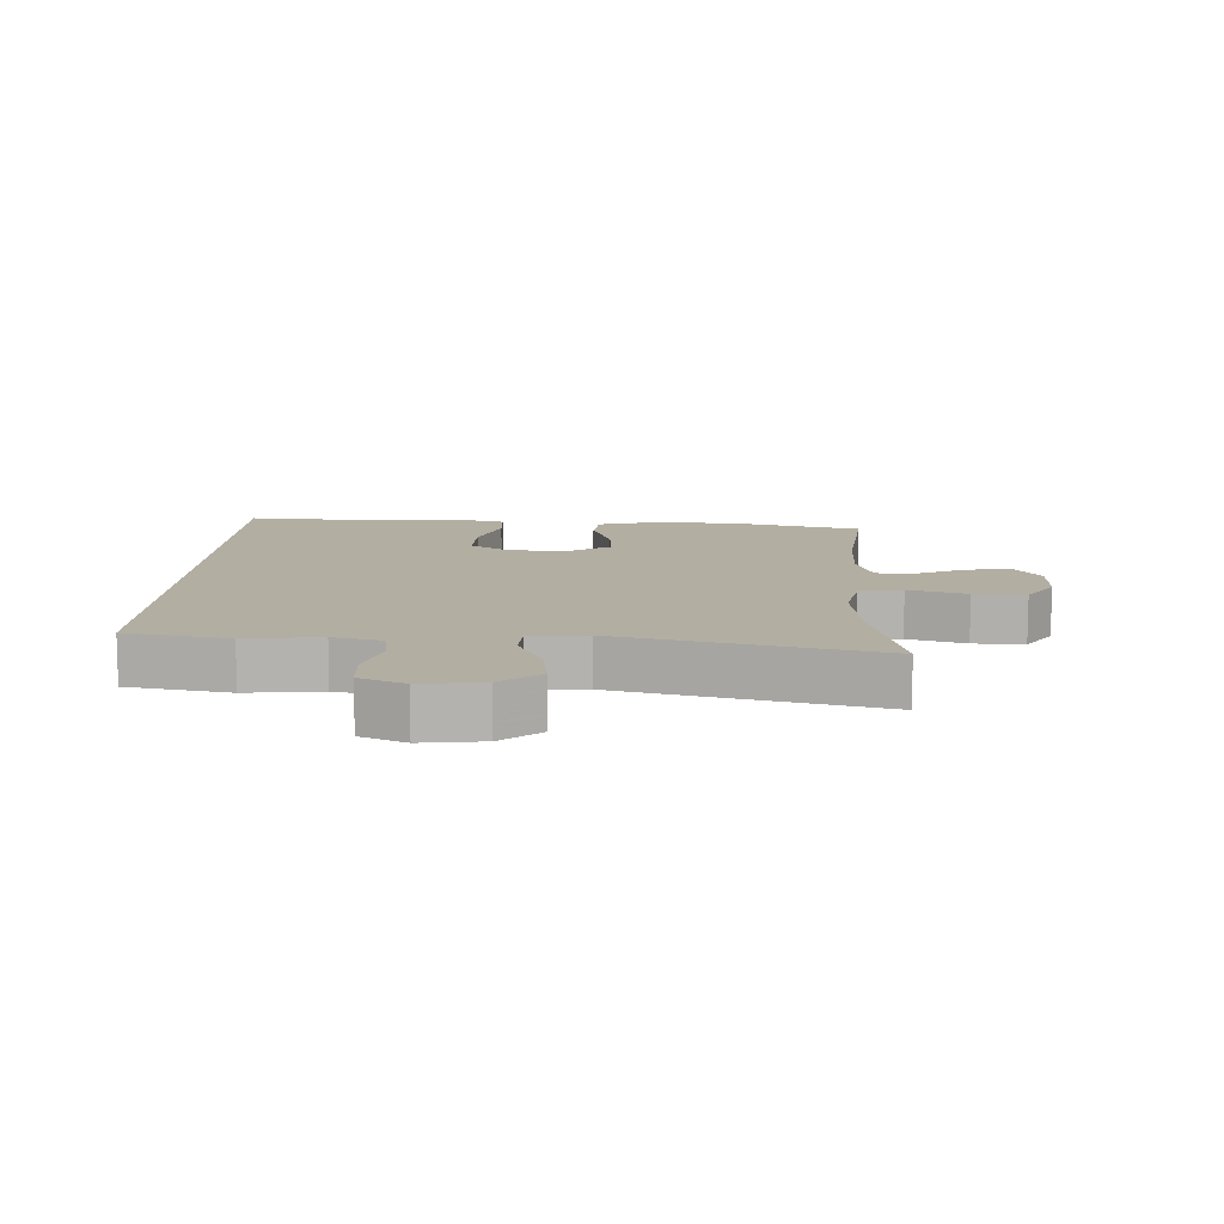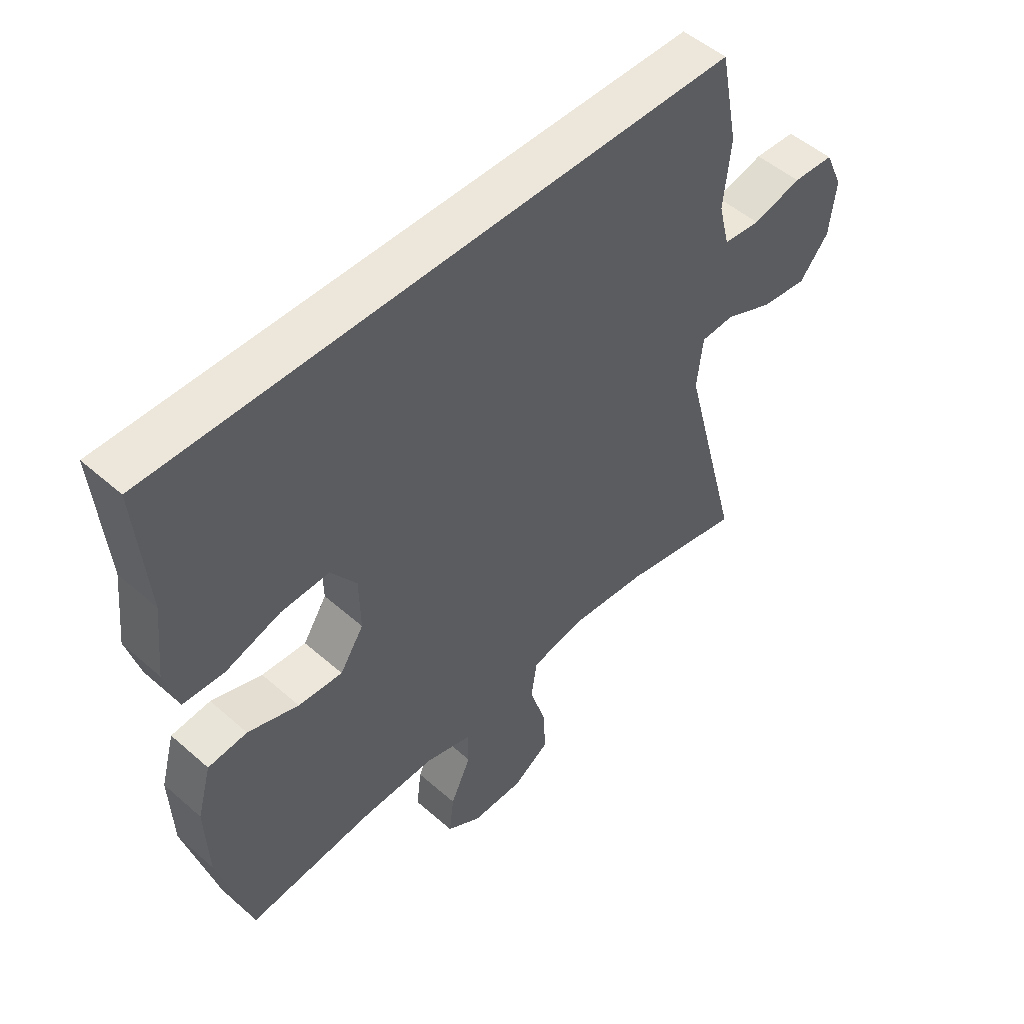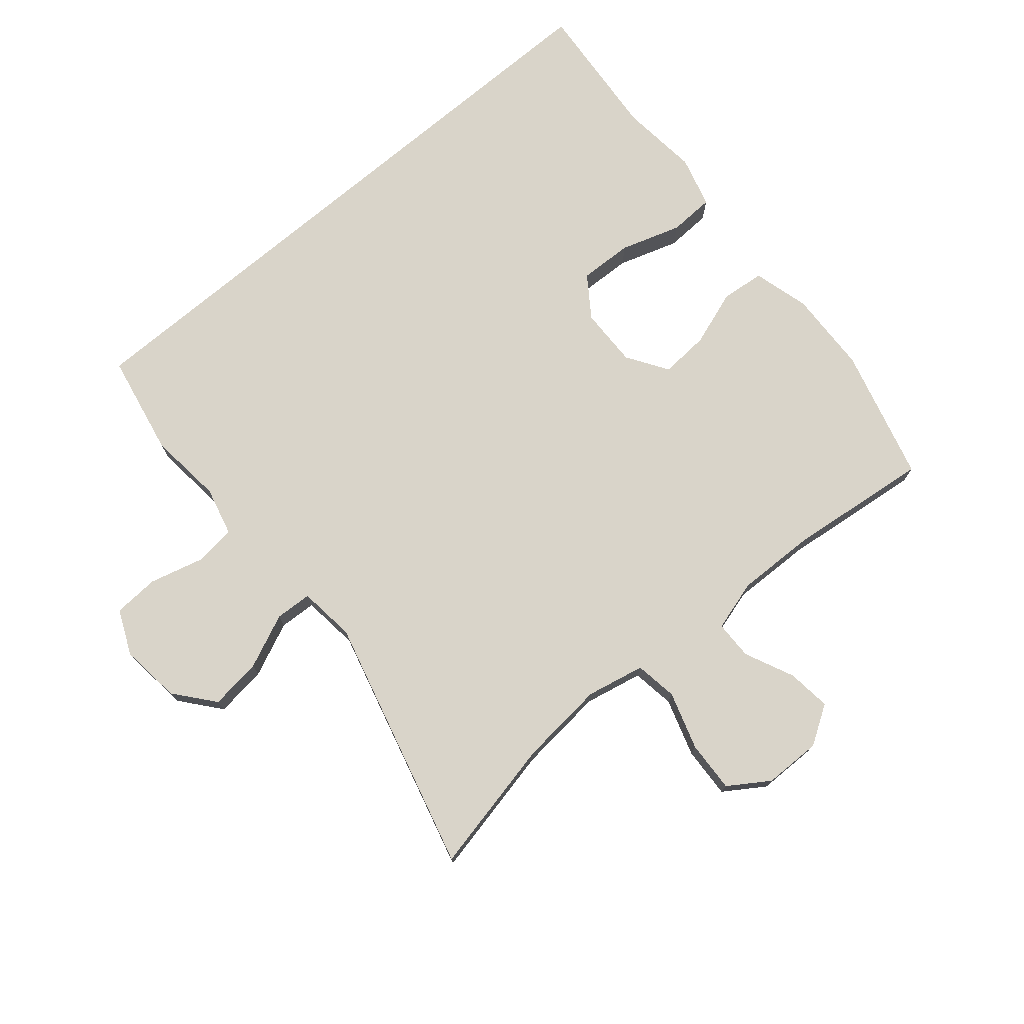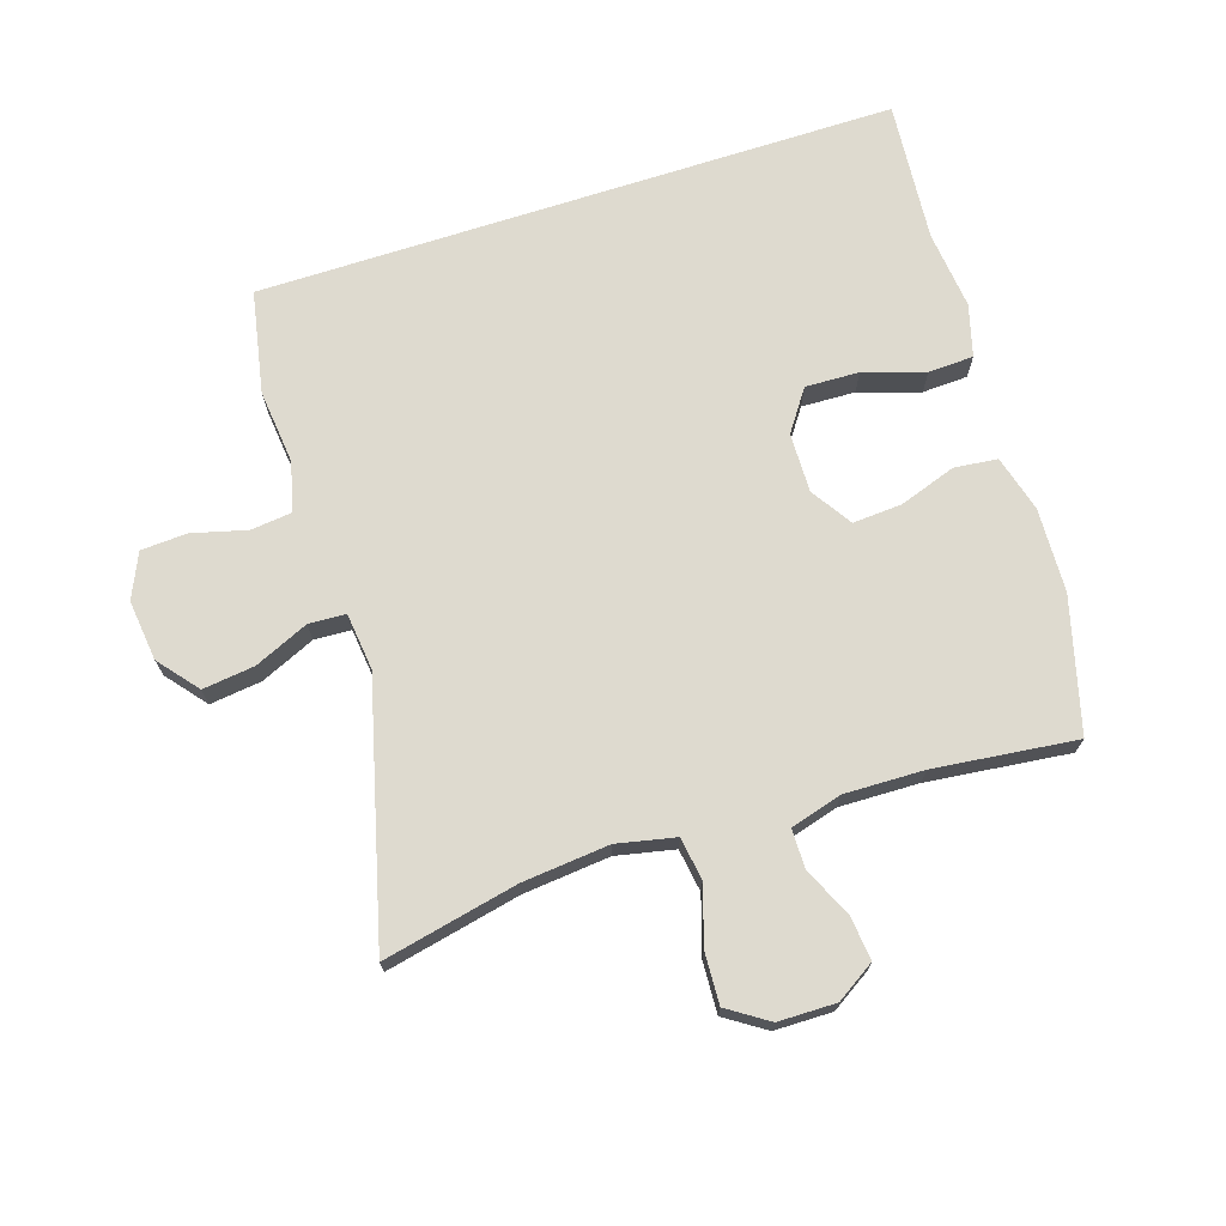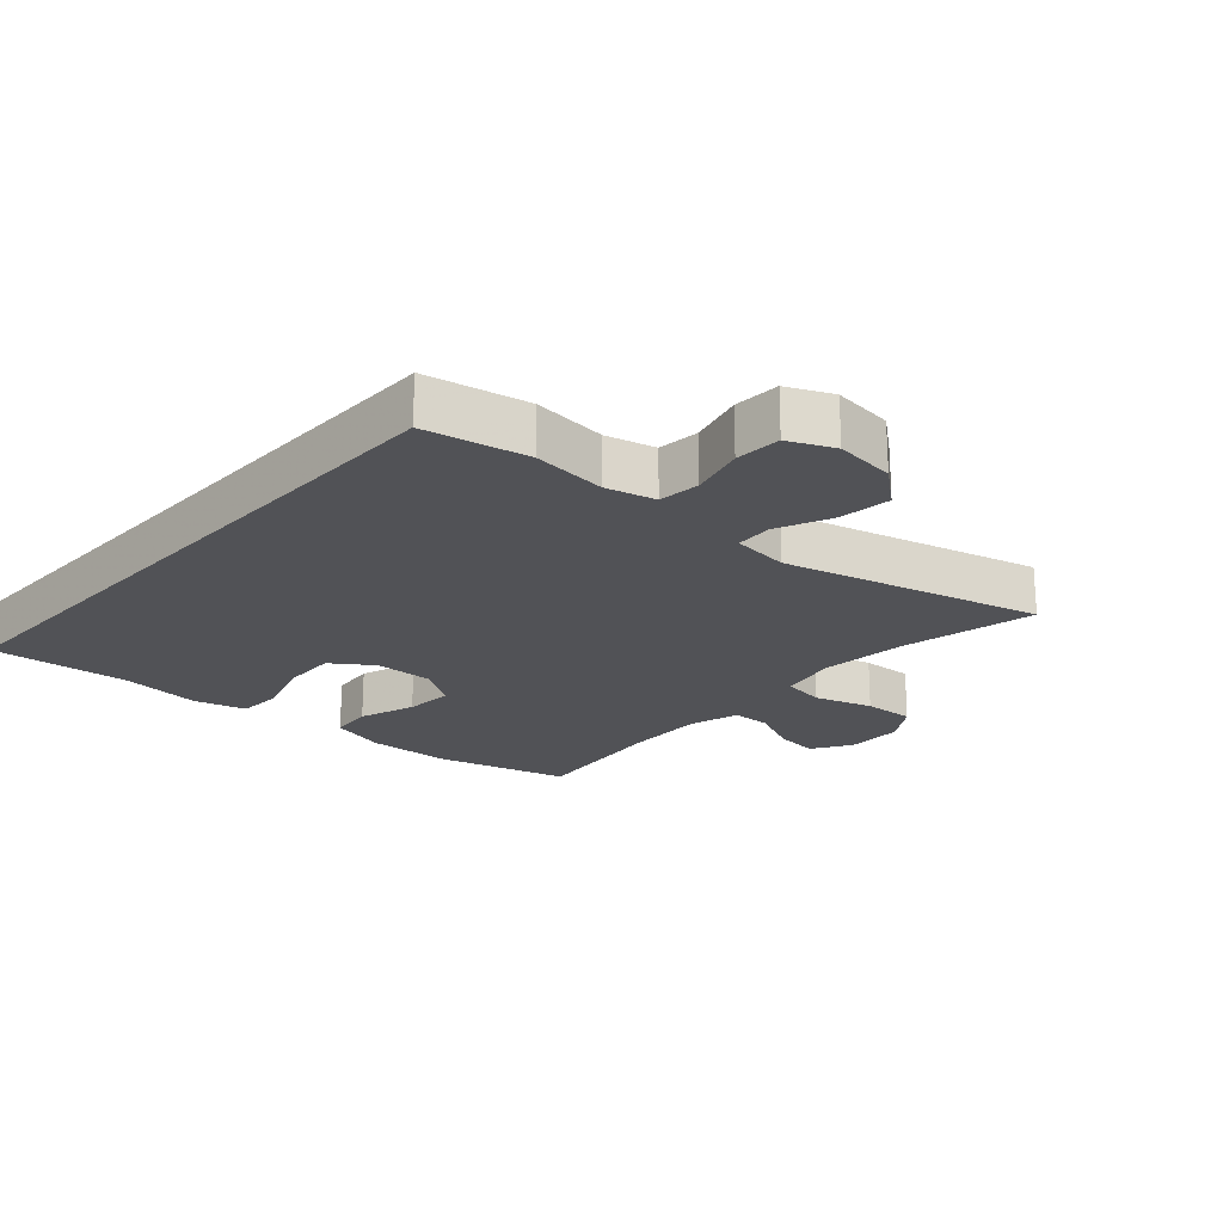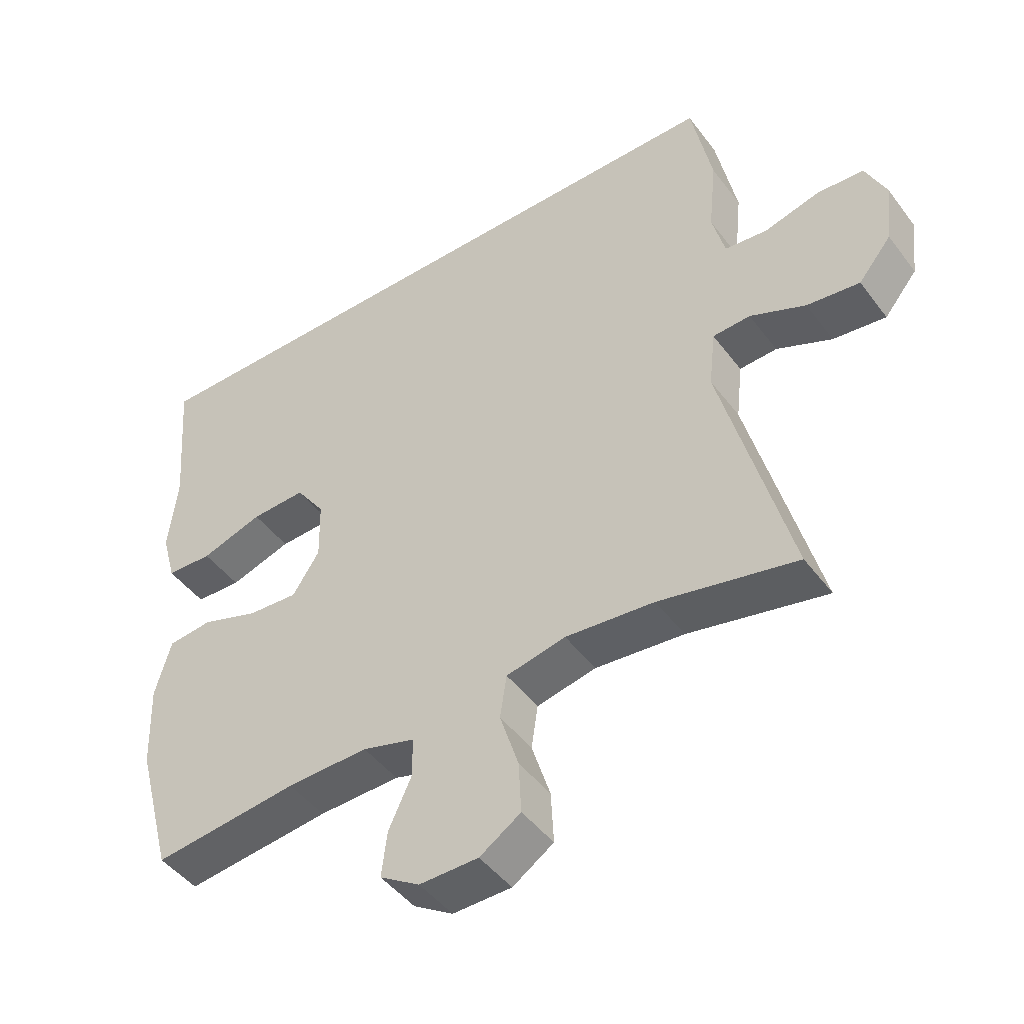
<metadata>
{"format":"obj","ext":"obj","renderer":"f3d","projection":"perspective","resolution":1024,"background":"white","views":[{"elev":10.7,"azim":91.9,"up":"+Y"},{"elev":50.6,"azim":-46.2,"up":"+Z"},{"elev":74.9,"azim":139.8,"up":"+Y"},{"elev":71.0,"azim":162.1,"up":"+Y"},{"elev":-21.2,"azim":48.1,"up":"+Y"},{"elev":-46.5,"azim":34.8,"up":"+Z"}]}
</metadata>
<code>
v -0.5 0.07 -0.5
v -0.555 0.07 -0.295
v -0.56 0.07 -0.165
v -0.536 0.07 -0.078
v -0.469 0.07 -0.071
v -0.382 0.07 -0.101
v -0.306 0.07 -0.106
v -0.265 0.07 -0.043
v -0.267 0.07 0.049
v -0.311 0.07 0.112
v -0.394 0.07 0.109
v -0.488 0.07 0.079
v -0.558 0.07 0.082
v -0.58 0.07 0.162
v -0.567 0.07 0.283
v -0.585 0.07 0.5
v 0.401 0.07 0.5
v 0.432 0.07 0.342
v 0.42 0.07 0.227
v 0.439 0.07 0.151
v 0.503 0.07 0.144
v 0.587 0.07 0.166
v 0.658 0.07 0.162
v 0.689 0.07 0.093
v 0.678 0.07 -0.001
v 0.628 0.07 -0.062
v 0.548 0.07 -0.052
v 0.464 0.07 -0.015
v 0.407 0.07 -0.018
v 0.397 0.07 -0.106
v 0.5 0.07 -0.5
v 0.292 0.07 -0.455
v 0.158 0.07 -0.442
v 0.068 0.07 -0.461
v 0.058 0.07 -0.527
v 0.086 0.07 -0.616
v 0.09 0.07 -0.695
v 0.028 0.07 -0.736
v -0.061 0.07 -0.737
v -0.121 0.07 -0.699
v -0.113 0.07 -0.631
v -0.078 0.07 -0.555
v -0.079 0.07 -0.495
v -0.158 0.07 -0.472
v -0.281 0.07 -0.475
v -0.5 0 -0.5
v -0.555 0 -0.295
v -0.56 0 -0.165
v -0.536 0 -0.078
v -0.469 0 -0.071
v -0.382 0 -0.101
v -0.306 0 -0.106
v -0.265 0 -0.043
v -0.267 0 0.049
v -0.311 0 0.112
v -0.394 0 0.109
v -0.488 0 0.079
v -0.558 0 0.082
v -0.58 0 0.162
v -0.567 0 0.283
v -0.585 0 0.5
v 0.401 0 0.5
v 0.432 0 0.342
v 0.42 0 0.227
v 0.439 0 0.151
v 0.503 0 0.144
v 0.587 0 0.166
v 0.658 0 0.162
v 0.689 0 0.093
v 0.678 0 -0.001
v 0.628 0 -0.062
v 0.548 0 -0.052
v 0.464 0 -0.015
v 0.407 0 -0.018
v 0.397 0 -0.106
v 0.5 0 -0.5
v 0.292 0 -0.455
v 0.158 0 -0.442
v 0.068 0 -0.461
v 0.058 0 -0.527
v 0.086 0 -0.616
v 0.09 0 -0.695
v 0.028 0 -0.736
v -0.061 0 -0.737
v -0.121 0 -0.699
v -0.113 0 -0.631
v -0.078 0 -0.555
v -0.079 0 -0.495
v -0.158 0 -0.472
v -0.281 0 -0.475
f 39 40 41 42
f 39 42 43
f 38 39 43
f 35 36 37 38
f 35 38 43
f 34 35 43 44
f 30 31 32
f 29 30 32 33
f 25 26 27 28
f 25 28 29
f 24 25 29
f 21 22 23 24
f 20 21 24 29
f 19 20 29 33
f 15 16 17 18
f 11 12 13 14
f 10 11 14 15
f 3 4 5 6
f 3 6 7
f 45 1 2 3
f 45 3 7
f 44 45 7 8
f 34 44 8 9
f 33 34 9
f 19 33 9 10
f 10 15 18 19
f 87 86 85 84
f 88 87 84
f 88 84 83
f 83 82 81 80
f 88 83 80
f 89 88 80 79
f 77 76 75
f 78 77 75 74
f 73 72 71 70
f 74 73 70
f 74 70 69
f 69 68 67 66
f 74 69 66 65
f 78 74 65 64
f 63 62 61 60
f 59 58 57 56
f 60 59 56 55
f 51 50 49 48
f 52 51 48
f 48 47 46 90
f 52 48 90
f 53 52 90 89
f 54 53 89 79
f 54 79 78
f 55 54 78 64
f 64 63 60 55
f 1 46 47 2
f 2 47 48 3
f 3 48 49 4
f 4 49 50 5
f 5 50 51 6
f 6 51 52 7
f 7 52 53 8
f 8 53 54 9
f 9 54 55 10
f 10 55 56 11
f 11 56 57 12
f 12 57 58 13
f 13 58 59 14
f 14 59 60 15
f 15 60 61 16
f 16 61 62 17
f 17 62 63 18
f 18 63 64 19
f 19 64 65 20
f 20 65 66 21
f 21 66 67 22
f 22 67 68 23
f 23 68 69 24
f 24 69 70 25
f 25 70 71 26
f 26 71 72 27
f 27 72 73 28
f 28 73 74 29
f 29 74 75 30
f 30 75 76 31
f 31 76 77 32
f 32 77 78 33
f 33 78 79 34
f 34 79 80 35
f 35 80 81 36
f 36 81 82 37
f 37 82 83 38
f 38 83 84 39
f 39 84 85 40
f 40 85 86 41
f 41 86 87 42
f 42 87 88 43
f 43 88 89 44
f 44 89 90 45
f 45 90 46 1

</code>
